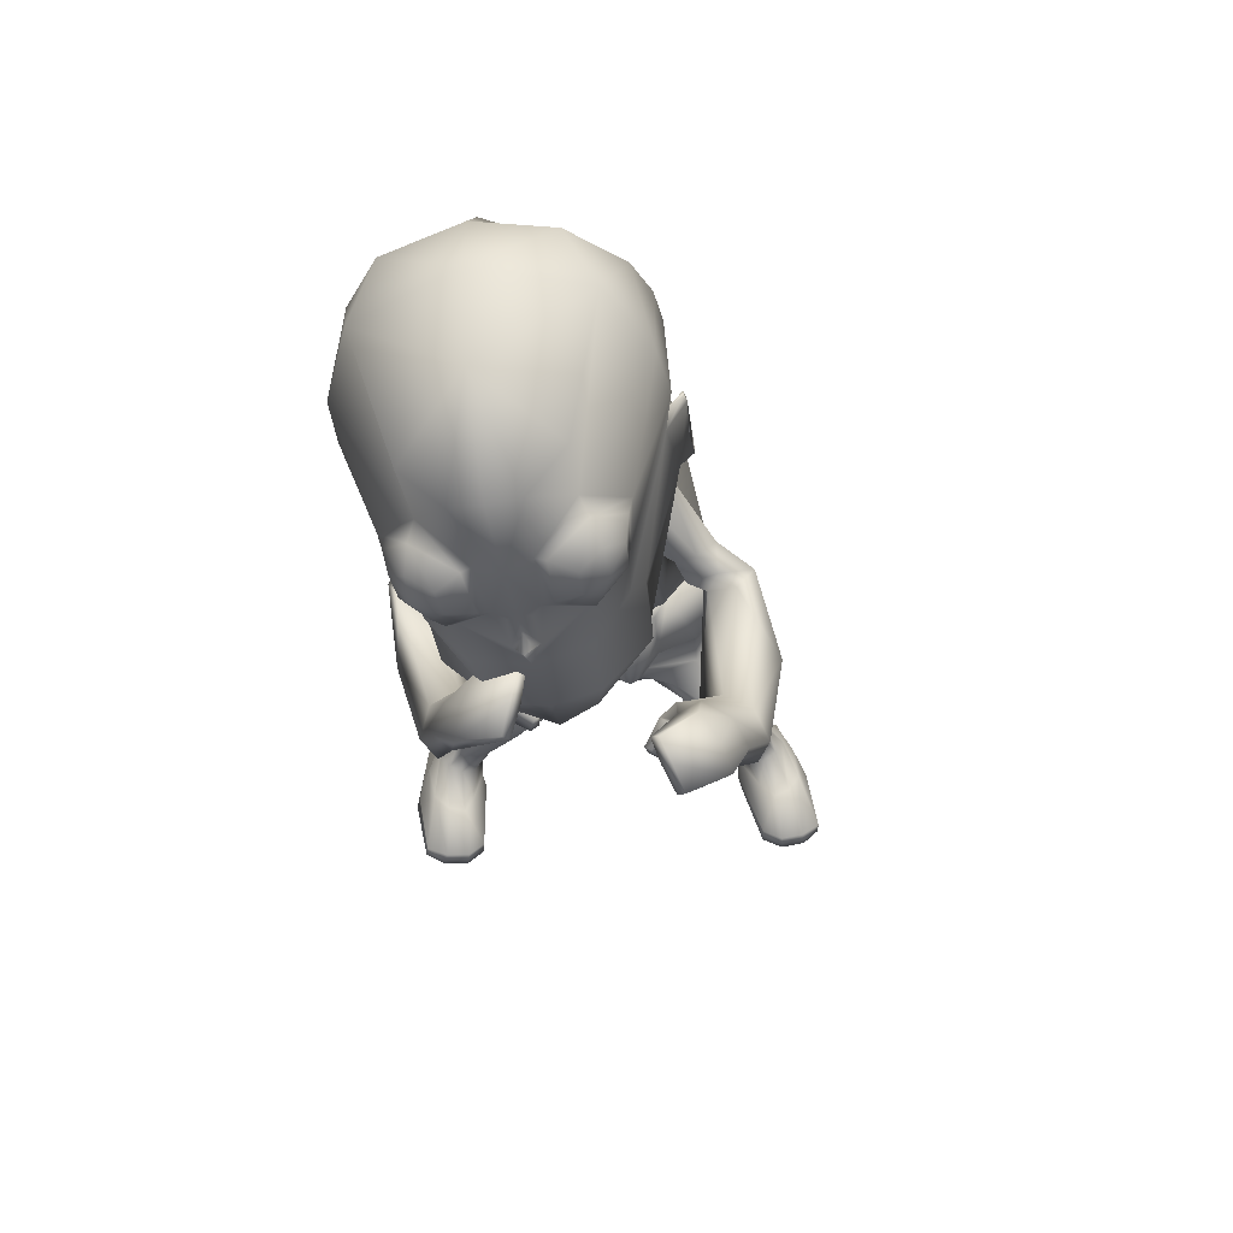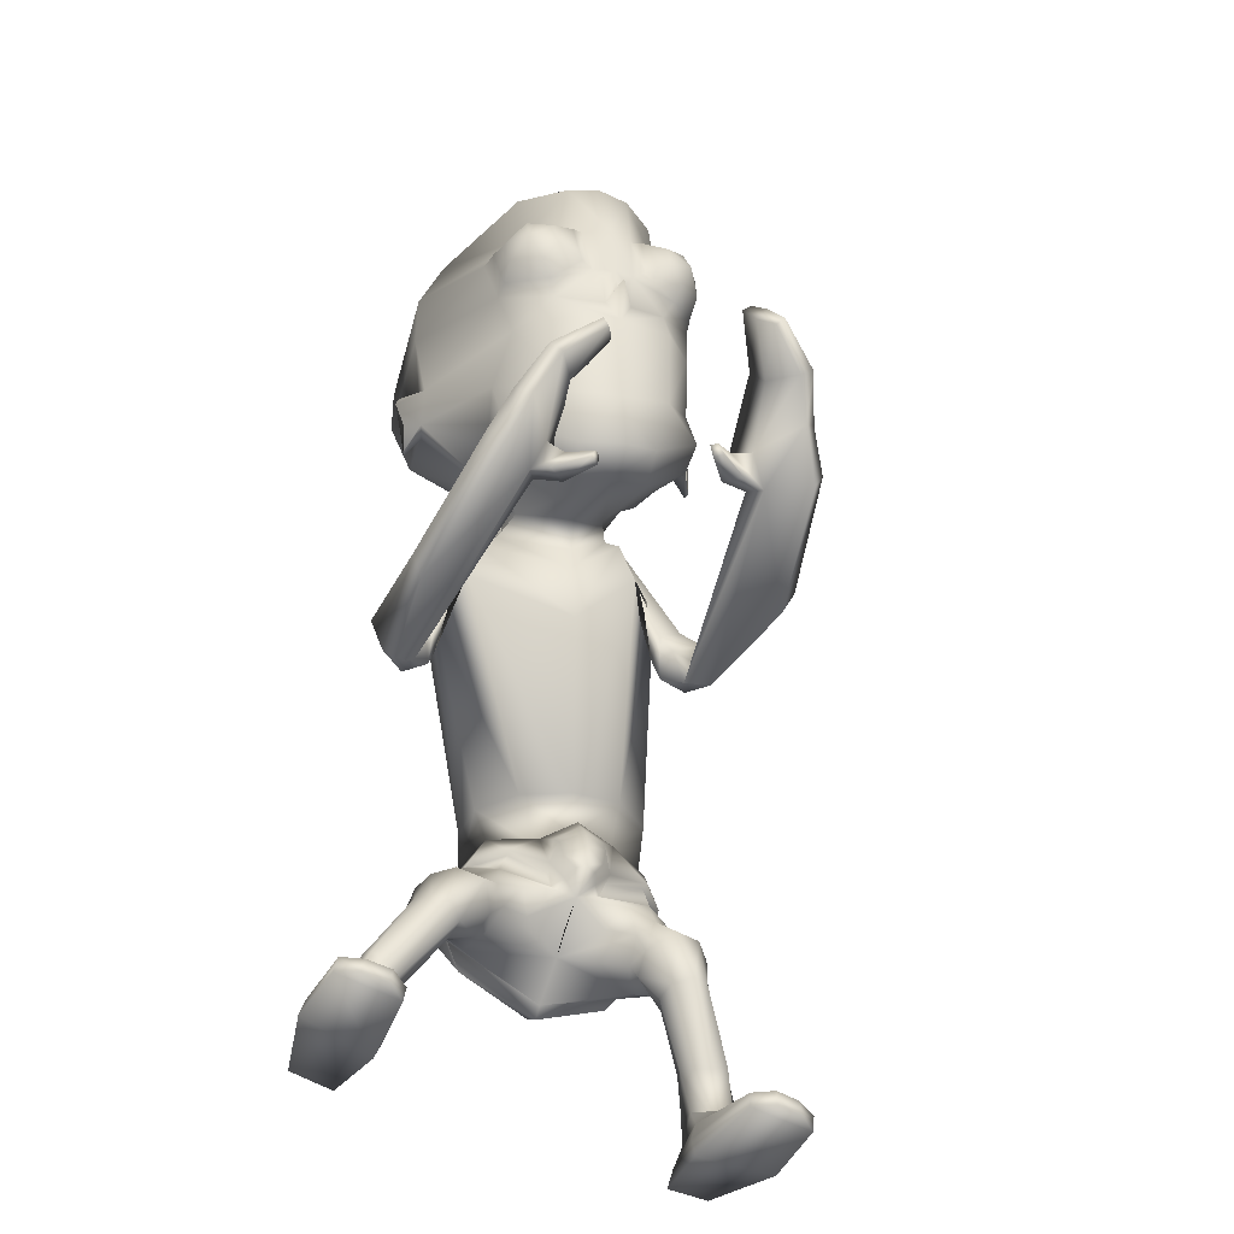
<metadata>
{"format":"obj","ext":"obj","renderer":"f3d","projection":"perspective","resolution":1024,"background":"white","views":[{"elev":42.3,"azim":-11.8,"up":"+Y"},{"elev":-54.0,"azim":-30.2,"up":"+Y"}]}
</metadata>
<code>
o untitled2:Mesh1.001
v -0.2035 10.1 5.445
v -0.1 9.728 5.102
v 0.5202 10.99 4.222
v 0.3034 11.67 4.288
v -0.9325 8.93 6.134
v -0.9089 8.257 5.714
v -0.1301 9.202 5.587
v 0.7648 3.435 -0.4223
v 1.939 3.994 -0.06224
v 2.085 3.5 0.482
v 1.689 3.313 0.5051
v -0.3369 7.749 6.292
v -0.2234 7.749 6.412
v -0.3337 7.933 6.426
v -0.4098 7.936 6.342
v 0.6033 11.95 3.961
v 0.6614 11.86 3.96
v 0.6603 11.86 3.881
v 0.6138 11.98 3.892
v 0.3742 13.08 3.117
v -1.509 13.06 1.676
v -1.799 13.99 2.281
v 0.028 13.66 3.235
v -2.051 14.49 3.104
v -0.9287 14.55 3.6
v 0.8146 10.88 3.859
v 0.795 10.89 3.771
v 0.7028 11.27 3.97
v 0.7023 11.26 4.052
v 0.339 11.82 4.049
v 0.4804 11.03 3.917
v -1.266 12.5 6.342
v -1.909 11.91 6.729
v -1.762 11.91 6.8
v -1.185 12.36 6.628
v -1.811 11.03 6.636
v -1.666 11.15 6.749
v -1.18 10.73 6.439
v -1.118 10.91 6.65
v -0.5442 11.35 6.079
v -0.6221 11.38 6.303
v -0.5336 12.14 6.1
v -0.6361 12.09 6.335
v -1.396 11.79 6.973
v -1.073 12.05 6.874
v -1.354 11.4 6.947
v -1.067 11.18 6.799
v -0.692 11.48 6.631
v -0.7346 11.9 6.656
v -0.9904 11.64 6.954
v 2.274 4.788 0.08639
v 2.081 4.513 -0.6461
v 1.888 5.482 -0.9196
v 2.154 5.709 -0.1636
v 0.4464 4.366 1.475
v 0.5987 4.356 1.394
v 0.7839 4.727 1.315
v 0.4456 4.747 1.484
v 1.14 5.641 0.9747
v 0.937 5.154 1.138
v 0.9598 4.698 1.211
v 1.596 4.89 1.171
v 2.015 4.572 -0.3888
v 1.748 3.73 -0.3116
v 0.7953 3.31 -0.589
v 1.567 4.866 1.081
v 1.928 4.956 0.6989
v 2.043 5.002 0.7381
v 1.822 5.778 0.5147
v 1.151 5.648 0.8489
v 1.899 5.798 0.5881
v 2.064 5.725 -0.2138
v 2.133 4.751 0.1259
v 1.734 5.512 -0.8144
v 0.9357 5.372 -1.329
v 0.9769 5.285 -1.5
v 0.9622 4.673 1.038
v 0.9148 5.417 1.128
v 0.8474 5.093 1.274
v 0.7132 6.742 -0.6674
v 1.485 6.727 -0.351
v 0.4439 5.463 1.015
v 0.9593 5.998 1.485
v 0.1859 5.75 1.487
v 1.636 6.306 1.01
v 1.864 6.558 0.2839
v 0.4231 9.094 -0.5326
v 1.268 9.155 0.8145
v 0.1459 8.757 3.328
v -0.823 7.204 3.287
v 0.754 8.899 2.84
v 0.8208 9.369 2.572
v 0.1852 10.31 -0.3589
v 0.9418 10.3 1.106
v -0.1745 9.296 3.417
v -1.041 7.969 3.526
v -0.2721 8.861 8.167
v -0.4041 9.246 7.993
v -0.5197 9.11 7.838
v -0.3586 8.754 8.067
v 0.5975 9.838 2.725
v -1.293 11.49 1.742
v -0.3336 11.1 2.171
v -0.4053 9.282 3.376
v -1.094 8.32 3.588
v 0.1296 9.731 3.03
v -0.04823 9.857 3.032
v 0.2267 10.39 2.634
v 0.9667 3.913 -1.179
v 2.272 4.197 0.459
v 1.606 4.416 1.2
v 2.078 4.393 0.9757
v 0.844 4.297 1.091
v 1.213 4.052 1.313
v 1.536 3.828 1.45
v 1.911 3.901 1.301
v 2.132 3.874 1.097
v 2.248 3.728 0.7436
v 0.6431 3.705 0.2643
v 1.463 3.416 0.8914
v 1.033 3.863 0.9393
v 1.362 3.649 1.247
v 2.688 0.6094 1.84
v 3.647 0.6125 1.851
v 3.357 0.5949 2.049
v 2.962 0.592 2.064
v 2.269 3.296 0.8031
v 1.88 3.159 0.7476
v 2.523 3.47 1.112
v 2.137 3.581 1.635
v 2.406 3.54 1.393
v 1.698 3.505 1.702
v 1.458 3.318 1.329
v 1.538 3.168 0.9671
v 2.33 3.162 0.7636
v 2.072 2.997 0.6968
v 2.516 3.201 0.9927
v 2.32 2.988 1.51
v 2.493 3.109 1.268
v 2.075 2.881 1.599
v 1.845 2.851 1.357
v 1.862 2.878 1.005
v 2.729 2.315 0.4923
v 2.462 2.179 0.4565
v 2.906 2.313 0.6762
v 2.919 2.095 1.02
v 2.975 2.224 0.8642
v 2.693 1.953 1.015
v 2.467 1.953 0.899
v 2.379 2.024 0.6648
v 3.118 1.736 0.2183
v 2.664 1.668 0.2042
v 3.298 1.728 0.4396
v 3.147 1.556 0.7585
v 3.295 1.648 0.6497
v 2.946 1.445 0.8006
v 2.742 1.416 0.7504
v 2.593 1.486 0.5582
v 3.257 1.474 0.03871
v 2.778 1.377 0.0188
v 3.52 1.343 0.5774
v 3.247 1.227 1.366
v 3.471 1.272 1.136
v 2.984 1.231 1.458
v 2.8 1.189 1.119
v 2.61 1.235 0.6434
v 2.954 0.8259 2.076
v 3.323 0.8254 2.064
v 3.639 0.8382 1.912
v 3.702 0.9427 0.857
v 3.424 1.232 -0.1807
v 2.752 1.129 -0.1814
v 2.541 0.9404 0.6376
v 2.685 0.8381 1.864
v 3.734 0.6949 0.8254
v 3.427 1.034 -0.3851
v 2.777 0.9564 -0.3818
v 2.605 0.6887 0.614
v 1.125 7.999 2.47
v 0.8274 7.991 2.644
v 1.436 8.282 2.771
v 1.369 8.133 2.479
v 0.7652 8.189 2.986
v 1.075 8.33 3.081
v 0.9395 7.815 3.073
v 1.375 8.063 3.227
v 1.901 8.078 3.262
v 1.788 7.846 2.918
v 1.425 7.646 2.604
v 0.9636 7.614 2.659
v 1.614 7.868 3.367
v 1.239 7.664 3.146
v 0.82 8.147 5.789
v 1.133 8.257 6.243
v 1.806 7.458 4.668
v 1.91 7.764 4.883
v 1.266 7.998 6.656
v 1.111 7.63 6.65
v 1.244 7.467 2.873
v 1.623 7.506 3.006
v 0.6001 7.832 6.137
v 0.4619 8.024 5.884
v 0.4827 4.084 1.089
v 0.5489 3.881 0.6606
v 0.364 8.655 6.342
v 0.7043 8.649 6.744
v 0.8562 8.413 7.11
v 0.07828 8.427 6.082
v 0.6514 8.162 7.182
v 0.2953 8.254 6.381
v 0.118 9.344 7.212
v 0.3484 9.029 7.522
v 0.4617 8.645 7.747
v 0.003169 8.771 7.205
v -0.1237 9.161 7.021
v 0.2794 8.495 7.681
v 0.2745 7.909 6.139
v 0.04347 7.923 5.909
v 0.01205 8.179 6.247
v -0.1434 8.2 6.089
v -0.6381 9.495 7.687
v -0.5469 9.574 7.772
v -0.6024 9.35 3.646
v -1.214 8.788 3.786
v -0.4316 9.568 3.159
v -1.469 11.31 2.297
v -0.635 10.88 2.48
v -1.403 10.86 2.475
v -0.8743 10.56 2.531
v -0.2657 10.36 2.679
v -1.01 9.427 2.646
v -0.493 10.01 3.261
v -1.202 10.64 2.323
v -1.193 11.37 1.649
v 0.4586 11.61 2.822
v -1.312 7.93 5.16
v -0.7789 8.056 5.23
v -0.3562 9.645 3.846
v -1.325 12.18 1.571
v 0.5582 12.45 2.942
v -1.446 7.981 5.737
v -2.306 11.8 6.804
v -2.133 10.97 6.666
v 0.05791 13.31 4.722
v 0.2988 12.51 4.568
v -2.017 12.97 6.812
v -2.505 12.91 6.808
v -0.6447 14.32 4.61
v -2.296 14.6 4.246
v -1.385 13.37 6.403
v -0.06069 9.091 5.128
v -2.512 14.2 5.733
v -1.633 8.657 6.044
v -0.5601 10.51 6.075
v -1.126 10.1 6.516
v -1.8 10.3 6.543
v -1.934 10.36 6.686
v -2.092 10.42 6.854
v -1.931 9.909 6.485
v -2.057 10.56 6.582
v 0.437 5.102 1.417
v 0.4285 5.352 1.293
v 0.7435 4.175 1.165
v 0.4139 5.507 1.221
v 0.7039 4.318 1.232
v -1.921 10.82 6.581
v -2.099 10.78 6.63
v -3.095 9.549 4.76
v -3.604 10.93 3.442
v -3.534 10.21 3.287
v -2.922 9.174 4.389
v -2.345 8.645 5.771
v -2.918 8.646 4.857
v -1.975 8.04 5.427
v -0.7051 3.364 0.02718
v -1.086 3.627 -0.09209
v -0.6694 4.061 -0.5473
v -1.683 7.697 5.402
v -1.672 7.899 5.437
v -1.769 7.885 5.492
v -1.828 7.682 5.48
v -3.84 11.11 2.994
v -3.831 11.14 2.926
v -3.828 11.01 2.895
v -3.857 11 2.969
v -3.669 12.33 2.326
v -3.613 12.99 2.524
v -3.227 14.13 3.151
v -3.589 10.03 2.844
v -3.717 10.41 3.042
v -3.688 10.42 2.965
v -3.541 10.05 2.77
v -3.592 11.07 3.204
v -3.394 10.28 3.016
v -3.267 12.12 5.934
v -3.4 11.94 6.172
v -2.811 11.71 6.583
v -2.657 11.76 6.574
v -2.625 10.97 6.548
v -2.421 10.92 6.509
v -2.996 10.56 6.251
v -2.817 10.42 6.088
v -3.459 10.85 5.701
v -3.437 10.8 5.461
v -3.675 11.51 5.706
v -3.692 11.54 5.447
v -3.481 11.59 6.375
v -3.148 11.46 6.608
v -3.048 11.08 6.592
v -3.178 10.78 6.354
v -3.54 10.94 6.031
v -3.647 11.35 6.049
v -3.446 11.17 6.44
v -0.8621 4.859 -0.495
v -0.5652 5.704 -0.7347
v -0.1615 5.448 -1.373
v -0.5412 4.563 -1.142
v 0.2078 4.715 1.2
v 0.3245 4.359 1.347
v 0.09179 5.519 0.6613
v -0.4509 4.882 0.7524
v 0.08353 4.66 1.012
v 0.1646 5.08 0.929
v -0.5531 4.62 -0.8799
v -0.385 3.76 -0.7137
v -0.4094 4.857 0.6725
v -0.7552 5.039 0.201
v -0.6518 4.983 0.1936
v -0.4019 5.721 0.001221
v -0.4738 5.763 0.06683
v 0.1013 5.521 0.5253
v -0.474 5.691 -0.7738
v -0.7554 4.808 -0.4194
v -0.0395 5.452 -1.236
v 0.1234 4.626 0.8327
v 0.1803 5.052 1.12
v 0.1904 5.316 0.9082
v -0.06509 6.561 -0.8463
v -0.4446 5.825 1.011
v -0.7792 6.045 0.2636
v -0.6553 6.312 -0.4953
v -1.157 8.613 -0.2535
v -2.171 8.375 2.399
v -2.271 8.294 1.552
v -2.291 8.702 1.187
v -1.556 9.635 -0.101
v -2.19 8.965 2.592
v -2.417 9.02 6.827
v -2.298 8.907 6.792
v -2.108 9.21 6.507
v -2.277 9.36 6.578
v -2.409 9.221 1.35
v -1.958 10.63 1.504
v -1.925 9.027 2.806
v -2.166 9.445 2.112
v -2.235 9.256 1.968
v -2.282 9.847 1.47
v -1.107 4.345 -0.125
v -0.987 4.504 0.4287
v -0.5674 4.412 0.7449
v 0.1579 4.276 0.9377
v -1.003 3.99 0.7601
v -0.6834 3.827 0.9756
v -0.2899 4.008 0.9591
v -1.181 4.014 0.5173
v -1.257 3.896 0.1429
v -0.555 3.414 0.4461
v -0.5013 3.616 0.8145
v -0.04682 3.808 0.6644
v -2.019 0.679 1.21
v -2.309 0.6765 1.413
v -2.701 0.711 1.371
v -2.974 0.7576 1.153
v -1.04 3.275 0.1868
v -1.407 3.487 0.1709
v -1.668 3.704 0.4349
v -1.583 3.752 0.7381
v -1.355 3.736 1.031
v -0.962 3.57 1.178
v -0.7063 3.339 0.8495
v -0.7453 3.213 0.4703
v -1.263 3.139 0.1031
v -1.519 3.321 0.1243
v -1.727 3.377 0.3258
v -1.741 3.291 0.6069
v -1.606 3.176 0.8807
v -1.379 3.065 1.008
v -1.126 3.014 0.7989
v -1.101 3.025 0.4437
v -1.633 2.313 -0.1377
v -1.899 2.456 -0.1444
v -2.098 2.469 0.01469
v -2.193 2.392 0.1967
v -2.161 2.271 0.3651
v -1.94 2.124 0.3967
v -1.702 2.113 0.3116
v -1.582 2.168 0.08748
v -1.82 1.793 -0.4011
v -2.267 1.871 -0.4395
v -2.471 1.882 -0.2337
v -2.496 1.811 -0.02016
v -2.367 1.722 0.1085
v -2.174 1.608 0.1792
v -1.964 1.573 0.154
v -1.793 1.631 -0.02426
v -1.926 1.487 -0.593
v -2.398 1.597 -0.6232
v -2.701 1.516 -0.08553
v -2.695 1.429 0.4773
v -2.492 1.357 0.7219
v -2.24 1.333 0.8313
v -2.041 1.299 0.5119
v -1.813 1.35 0.05886
v -2.65 0.9375 1.396
v -2.285 0.9086 1.434
v -2.952 0.9799 1.223
v -2.592 1.27 -0.8133
v -2.925 1.125 0.1803
v -1.914 1.189 -0.7844
v -1.758 1.046 0.04615
v -2 0.9059 1.243
v -2.598 1.019 -0.9643
v -2.973 0.8791 0.1417
v -1.943 0.9631 -0.9469
v -1.834 0.7987 0.01134
v -2.208 7.418 1.54
v -2.351 7.367 1.255
v -2.597 7.487 1.123
v -2.83 7.641 1.307
v -2.689 7.731 1.74
v -2.375 7.647 1.828
v -3.002 7.473 1.755
v -2.527 7.301 1.897
v -2.971 7.119 1.431
v -3.288 7.34 1.656
v -2.298 7.068 1.572
v -2.583 6.998 1.298
v -3.172 7.231 1.806
v -3.125 7.803 4.822
v -2.66 7.769 4.55
v -2.77 7.095 1.804
v -3.168 6.78 3.073
v -3.105 7.247 5.322
v -3.329 7.561 5.216
v -3.383 7.046 3.183
v -2.564 6.877 1.63
v -2.339 7.72 4.728
v -2.508 7.524 4.958
v -2.826 6.836 1.596
v -2.981 8.336 5.351
v -2.525 8.383 5.068
v -3.188 8.103 5.696
v -2.128 8.206 4.955
v -2.399 8.024 5.204
v -2.966 7.922 5.867
v -2.85 8.893 6.039
v -2.581 9.161 5.72
v -2.99 8.567 6.334
v -2.285 9 5.665
v -2.438 8.661 5.929
v -2.789 8.44 6.366
v -1.942 7.736 4.894
v -2.227 7.685 5.044
v -2.078 8.012 5.177
v -1.885 8.053 5.071
v -2.111 9.636 6.309
v -1.992 9.555 6.278
v -1.853 9.124 3.248
v -1.776 9.287 2.685
v -1.875 10.52 1.978
v -1.616 10.35 2.232
v -1.987 9.981 1.927
v -1.948 9.715 2.816
v -3.143 10.92 2.064
v -1.812 7.849 4.947
v -2.212 9.281 3.286
v -3.557 11.69 2.127
v -4.065 12.55 3.912
v -3.958 11.71 3.708
v -2.946 12.79 6.625
v -3.762 13.75 4.001
v -3.47 12.98 5.988
v -2.763 8.551 4.391
v -3.168 10.02 5.492
v -2.708 9.8 6.158
v -2.186 10.23 6.458
v -2.145 10.32 6.639
v 0.2199 4.141 1.031
v 0.2617 4.312 1.144
v -2.246 10.76 6.513
f 1 2 3 4
f 5 6 7 1
f 8 9 10 11
f 12 13 14 15
f 16 17 18 19
f 20 21 22 23
f 23 22 24 25
f 26 27 28 29
f 30 4 16 19
f 3 31 27 26
f 18 17 29 28
f 32 33 34 35
f 33 36 37 34
f 36 38 39 37
f 38 40 41 39
f 40 42 43 41
f 42 32 35 43
f 35 34 44 45
f 34 37 46 44
f 37 39 47 46
f 39 41 48 47
f 41 43 49 48
f 43 35 45 49
f 50 45 44 46
f 50 46 47 48
f 50 48 49 45
f 51 52 53 54
f 55 56 57 58
f 59 60 61 62
f 63 9 64 52
f 9 8 65 64
f 66 67 68 62
f 69 70 59 71
f 72 69 71 54
f 67 73 51 68
f 73 63 52 51
f 74 72 54 53
f 75 74 53 76
f 77 66 62 61
f 60 59 78 79
f 61 60 79 57
f 74 75 80 81
f 82 70 83 84
f 70 69 85 83
f 72 74 81 86
f 81 80 87 88
f 84 83 89 90
f 83 85 91 89
f 86 81 88 92
f 88 87 93 94
f 90 89 95 96
f 97 98 99 100
f 92 88 94 101
f 94 93 102 103
f 96 95 104 105
f 95 106 107 104
f 101 94 103 108
f 109 52 64 65
f 63 73 110 9
f 67 66 111 112
f 66 77 113 111
f 111 114 115 116
f 112 111 116 117
f 9 110 118 10
f 119 8 11 120
f 114 121 122 115
f 123 124 125 126
f 11 10 127 128
f 10 118 129 127
f 117 116 130 131
f 116 115 132 130
f 115 122 133 132
f 120 11 128 134
f 128 127 135 136
f 127 129 137 135
f 131 130 138 139
f 130 132 140 138
f 132 133 141 140
f 134 128 136 142
f 136 135 143 144
f 135 137 145 143
f 139 138 146 147
f 138 140 148 146
f 140 141 149 148
f 142 136 144 150
f 144 143 151 152
f 143 145 153 151
f 147 146 154 155
f 146 148 156 154
f 148 149 157 156
f 150 144 152 158
f 152 151 159 160
f 151 153 161 159
f 155 154 162 163
f 154 156 164 162
f 156 157 165 164
f 158 152 160 166
f 162 164 167 168
f 163 162 168 169
f 159 161 170 171
f 160 159 171 172
f 166 160 172 173
f 164 165 174 167
f 171 170 175 176
f 172 171 176 177
f 173 172 177 178
f 167 174 123 126
f 168 167 126 125
f 169 168 125 124
f 177 176 175 178
f 89 91 179 180
f 92 101 181 182
f 106 95 183 184
f 95 89 180 183
f 184 183 185 186
f 182 181 187 188
f 180 179 189 190
f 183 180 190 185
f 191 192 193 194
f 195 196 197 198
f 199 200 201 202
f 192 199 202 193
f 203 204 119 121
f 122 121 119 120
f 133 122 120 134
f 141 133 134 142
f 149 141 142 150
f 157 149 150 158
f 165 157 158 166
f 174 165 166 173
f 123 174 173 178
f 178 175 124 123
f 170 169 124 175
f 161 163 169 170
f 153 155 163 161
f 145 147 155 153
f 137 139 147 145
f 129 131 139 137
f 118 117 131 129
f 110 112 117 118
f 73 67 112 110
f 85 69 72 86
f 91 85 86 92
f 179 91 92 182
f 189 179 182 188
f 201 200 195 198
f 196 191 194 197
f 181 184 186 187
f 101 106 184 181
f 107 106 101 108
f 186 185 192 191
f 187 186 191 196
f 188 187 196 195
f 200 189 188 195
f 190 189 200 199
f 185 190 199 192
f 194 193 205 206
f 197 194 206 207
f 193 202 208 205
f 201 198 209 210
f 198 197 207 209
f 206 205 211 212
f 207 206 212 213
f 208 210 214 215
f 205 208 215 211
f 210 209 216 214
f 209 207 213 216
f 202 201 217 218
f 201 210 219 217
f 210 208 220 219
f 208 202 218 220
f 218 217 13 12
f 217 219 14 13
f 219 220 15 14
f 220 218 12 15
f 211 215 221 222
f 212 211 222 98
f 213 212 98 97
f 216 213 97 100
f 214 216 100 99
f 215 214 99 221
f 99 98 222 221
f 105 104 223 224
f 225 223 104 107
f 103 102 226 227
f 227 226 228 229
f 229 225 230 227
f 225 107 108 230
f 230 108 103 227
f 229 228 231 225
f 232 233 234 235
f 236 224 223 237
f 238 232 235 31 3
f 235 234 239 240
f 236 237 6 241
f 242 243 36 33
f 244 245 20 23
f 242 33 246 247
f 248 244 23 25
f 249 248 25 24
f 240 239 21 20
f 245 4 30 240 20
f 32 244 248 250
f 42 245 244 32
f 40 4 245 42
f 251 238 3 2
f 246 33 32 250
f 246 250 252 247
f 252 250 248 249
f 6 5 253 241
f 6 237 251 7
f 223 238 251 237
f 225 232 238 223
f 225 231 233 232
f 30 31 235 240
f 4 3 17 16
f 31 30 19 18
f 31 18 28 27
f 17 3 26 29
f 254 40 38 255
f 4 40 254 1
f 256 257 258 259
f 260 258 257 256
f 255 259 253 5
f 254 255 5 1
f 7 251 2 1
f 38 256 259 255
f 261 79 78 262
f 62 68 71 59
f 54 71 68 51
f 52 109 76 53
f 58 57 79 261
f 111 113 263 114
f 70 82 264 59
f 263 113 265 203
f 113 77 61 265
f 59 264 262 78
f 203 265 56 55
f 265 61 57 56
f 263 203 121 114
f 36 266 256 38
f 243 267 266 36
f 256 266 267 260
f 268 269 270 271
f 272 268 273 274
f 8 275 276 277
f 278 279 280 281
f 282 283 284 285
f 286 287 22 21
f 287 288 24 22
f 289 290 291 292
f 293 283 282 269
f 270 289 292 294
f 284 291 290 285
f 295 296 297 298
f 298 297 299 300
f 300 299 301 302
f 302 301 303 304
f 304 303 305 306
f 306 305 296 295
f 296 307 308 297
f 297 308 309 299
f 299 309 310 301
f 301 310 311 303
f 303 311 312 305
f 305 312 307 296
f 313 309 308 307
f 313 311 310 309
f 313 307 312 311
f 314 315 316 317
f 55 58 318 319
f 320 321 322 323
f 324 317 325 277
f 277 325 65 8
f 326 321 327 328
f 329 330 320 331
f 332 315 330 329
f 328 327 314 333
f 333 314 317 324
f 334 316 315 332
f 75 76 316 334
f 335 322 321 326
f 323 336 337 320
f 322 318 336 323
f 334 338 80 75
f 82 84 339 331
f 331 339 340 329
f 332 341 338 334
f 338 342 87 80
f 84 90 343 339
f 339 343 344 340
f 341 345 342 338
f 342 346 93 87
f 90 96 347 343
f 348 349 350 351
f 345 352 346 342
f 346 353 102 93
f 96 105 354 347
f 347 354 355 356
f 352 357 353 346
f 109 65 325 317
f 324 277 358 333
f 328 359 360 326
f 326 360 361 335
f 360 362 363 364
f 359 365 362 360
f 277 276 366 358
f 119 367 275 8
f 364 363 368 369
f 370 371 372 373
f 275 374 375 276
f 276 375 376 366
f 365 377 378 362
f 362 378 379 363
f 363 379 380 368
f 367 381 374 275
f 374 382 383 375
f 375 383 384 376
f 377 385 386 378
f 378 386 387 379
f 379 387 388 380
f 381 389 382 374
f 382 390 391 383
f 383 391 392 384
f 385 393 394 386
f 386 394 395 387
f 387 395 396 388
f 389 397 390 382
f 390 398 399 391
f 391 399 400 392
f 393 401 402 394
f 394 402 403 395
f 395 403 404 396
f 397 405 398 390
f 398 406 407 399
f 399 407 408 400
f 401 409 410 402
f 402 410 411 403
f 403 411 412 404
f 405 413 406 398
f 410 414 415 411
f 409 416 414 410
f 407 417 418 408
f 406 419 417 407
f 413 420 419 406
f 411 415 421 412
f 417 422 423 418
f 419 424 422 417
f 420 425 424 419
f 415 371 370 421
f 414 372 371 415
f 416 373 372 414
f 424 425 423 422
f 343 426 427 344
f 345 428 429 352
f 356 430 431 347
f 347 431 426 343
f 430 432 433 431
f 428 434 435 429
f 426 436 437 427
f 431 433 436 426
f 438 439 440 441
f 442 443 444 445
f 446 447 448 449
f 441 440 447 446
f 203 369 119 204
f 368 367 119 369
f 380 381 367 368
f 388 389 381 380
f 396 397 389 388
f 404 405 397 396
f 412 413 405 404
f 421 420 413 412
f 370 425 420 421
f 425 370 373 423
f 418 423 373 416
f 408 418 416 409
f 400 408 409 401
f 392 400 401 393
f 384 392 393 385
f 376 384 385 377
f 366 376 377 365
f 358 366 365 359
f 333 358 359 328
f 340 341 332 329
f 344 345 341 340
f 427 428 345 344
f 437 434 428 427
f 448 443 442 449
f 445 444 439 438
f 429 435 432 430
f 352 429 430 356
f 355 357 352 356
f 432 438 441 433
f 435 445 438 432
f 434 442 445 435
f 449 442 434 437
f 436 446 449 437
f 433 441 446 436
f 439 450 451 440
f 444 452 450 439
f 440 451 453 447
f 448 454 455 443
f 443 455 452 444
f 450 456 457 451
f 452 458 456 450
f 453 459 460 454
f 451 457 459 453
f 454 460 461 455
f 455 461 458 452
f 447 462 463 448
f 448 463 464 454
f 454 464 465 453
f 453 465 462 447
f 462 278 281 463
f 463 281 280 464
f 464 280 279 465
f 465 279 278 462
f 457 466 467 459
f 456 351 466 457
f 458 348 351 456
f 461 349 348 458
f 460 350 349 461
f 459 467 350 460
f 350 467 466 351
f 105 224 468 354
f 469 355 354 468
f 353 470 226 102
f 470 471 228 226
f 471 470 472 469
f 469 472 357 355
f 472 470 353 357
f 471 469 231 228
f 473 474 234 233
f 236 475 468 224
f 476 270 294 474 473
f 474 477 239 234
f 236 241 274 475
f 242 298 300 243
f 478 287 286 479
f 242 247 480 298
f 481 288 287 478
f 249 24 288 481
f 477 286 21 239
f 479 286 477 293 269
f 295 482 481 478
f 306 295 478 479
f 304 306 479 269
f 483 271 270 476
f 480 482 295 298
f 480 247 252 482
f 252 249 481 482
f 274 241 253 272
f 274 273 483 475
f 468 475 483 476
f 469 468 476 473
f 469 473 233 231
f 293 477 474 294
f 269 282 285 270
f 294 284 283 293
f 294 292 291 284
f 285 290 289 270
f 484 485 302 304
f 269 268 484 304
f 486 259 258 487
f 260 486 487 258
f 485 272 253 259
f 484 268 272 485
f 273 268 271 483
f 302 485 259 486
f 261 262 337 336
f 321 320 330 327
f 315 314 327 330
f 317 316 76 109
f 58 261 336 318
f 360 364 488 361
f 331 320 264 82
f 488 203 489 361
f 361 489 322 335
f 320 337 262 264
f 203 55 319 489
f 489 319 318 322
f 488 364 369 203
f 300 302 486 490
f 243 300 490 267
f 486 260 267 490

</code>
